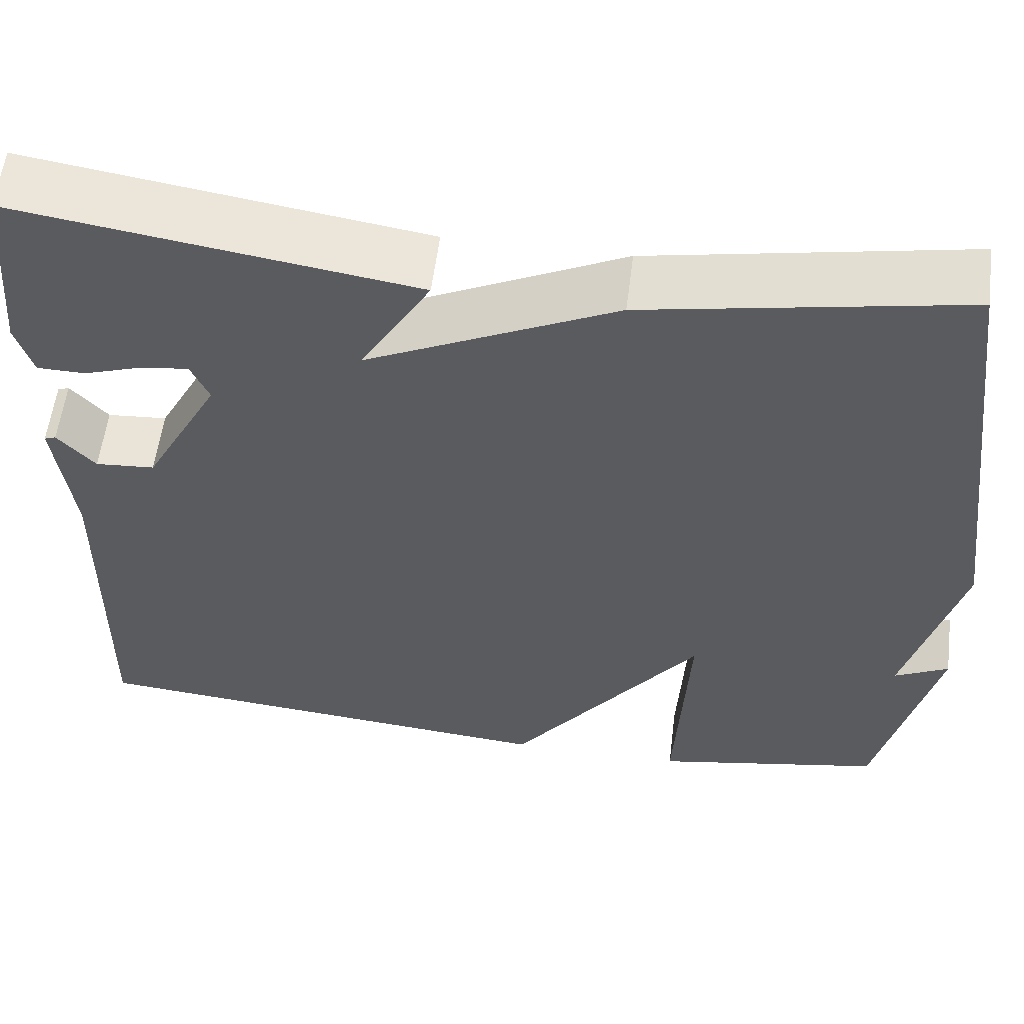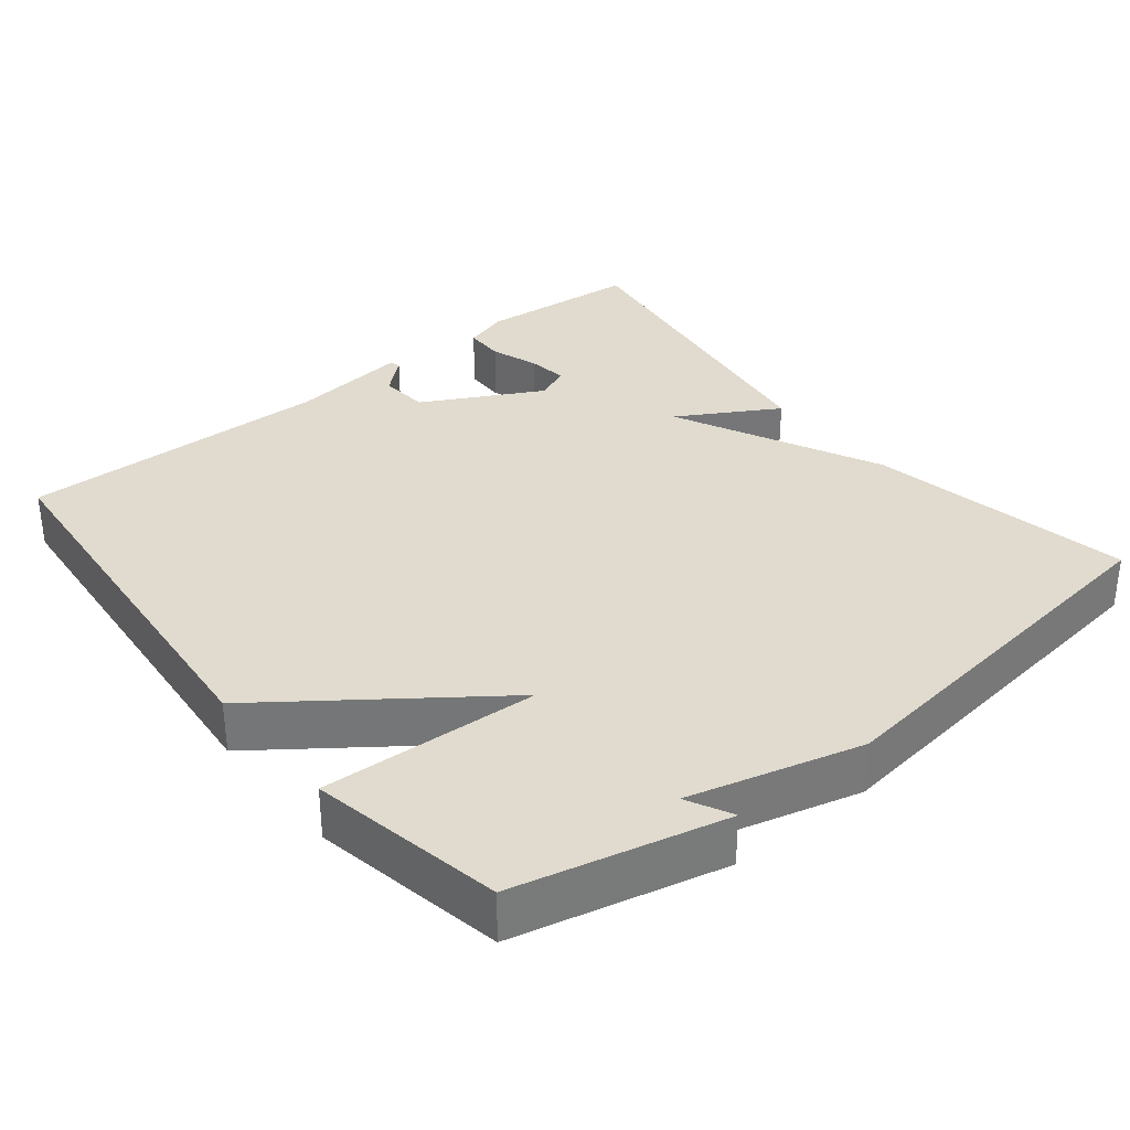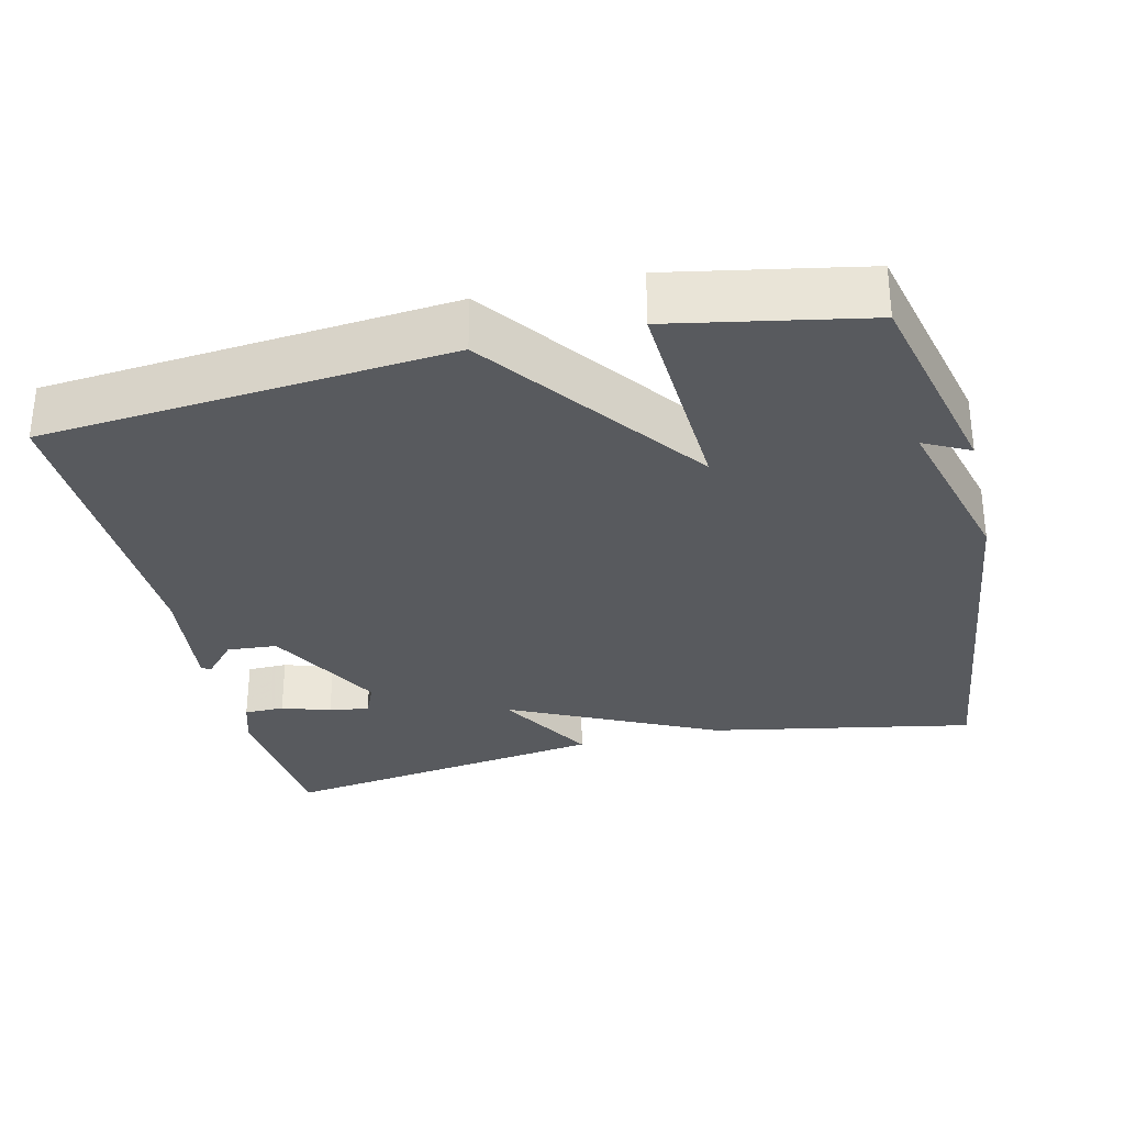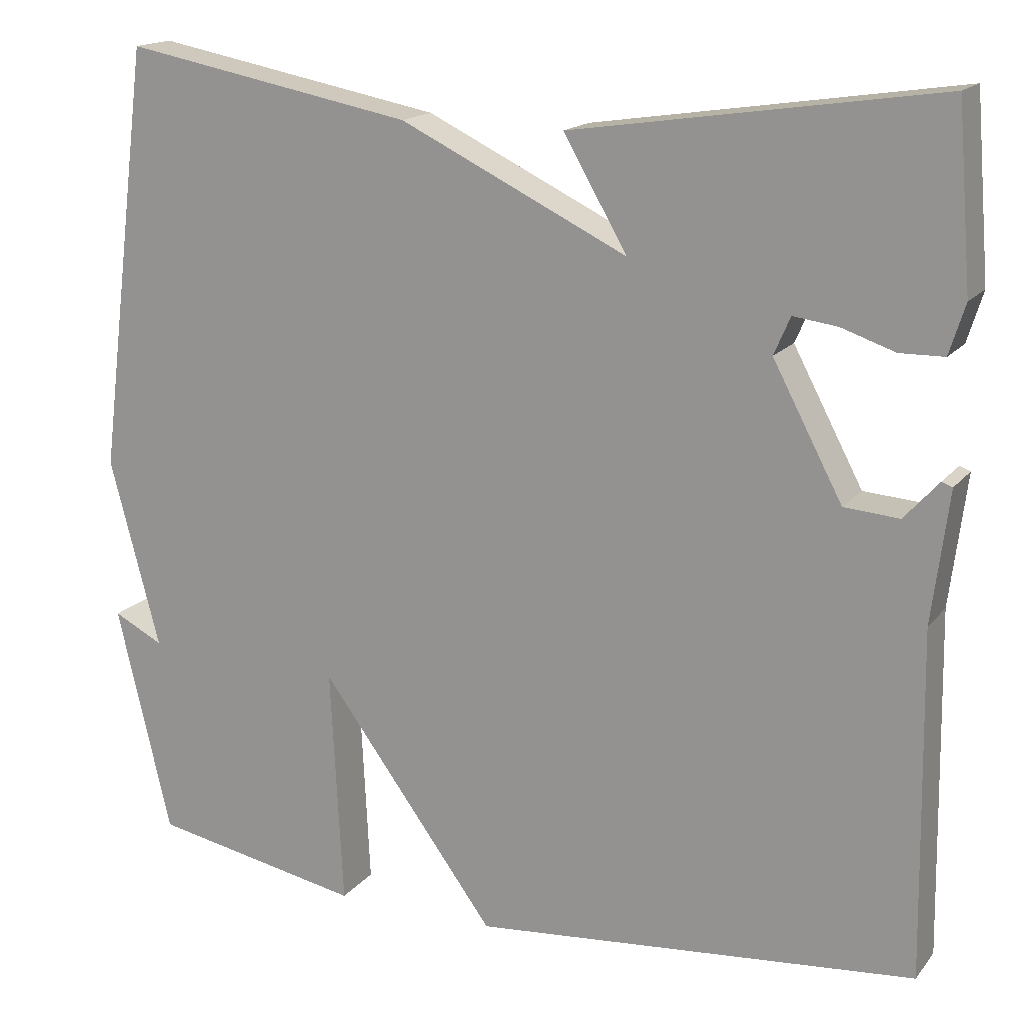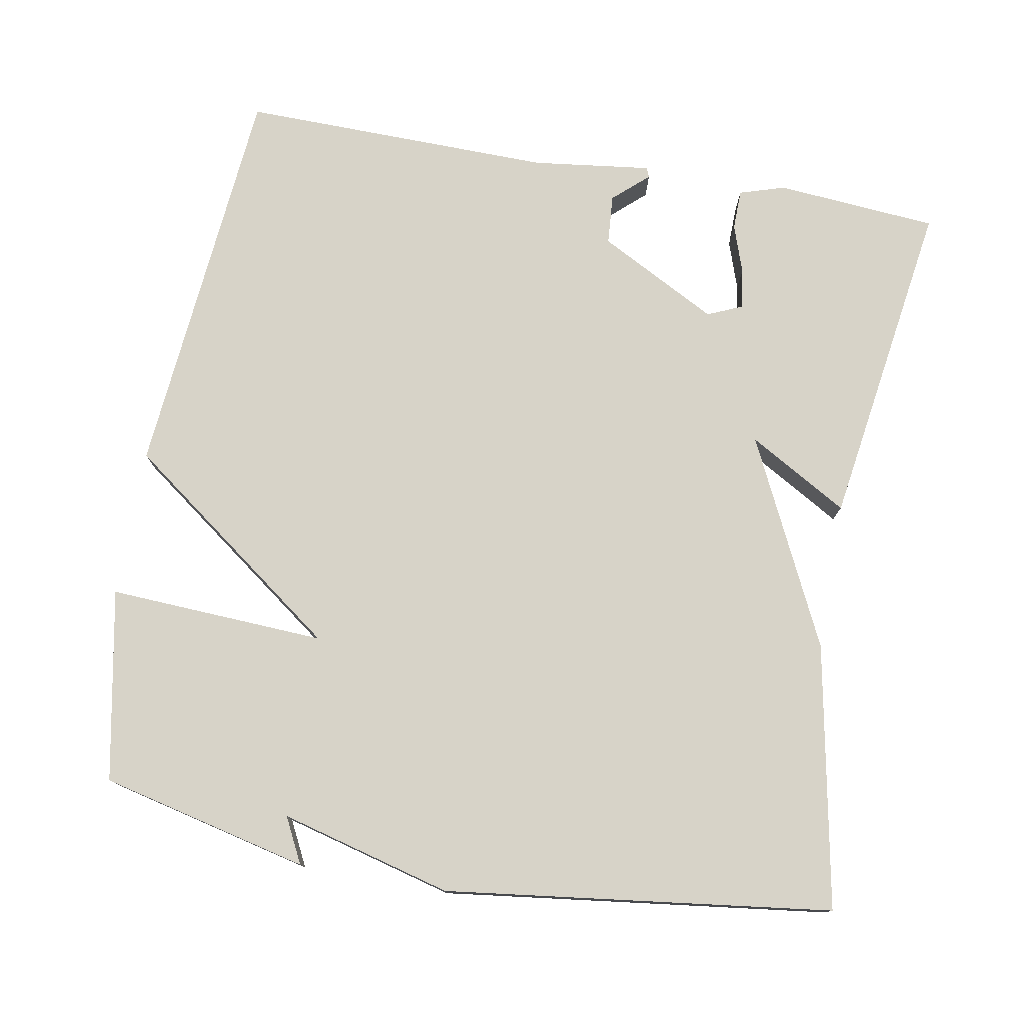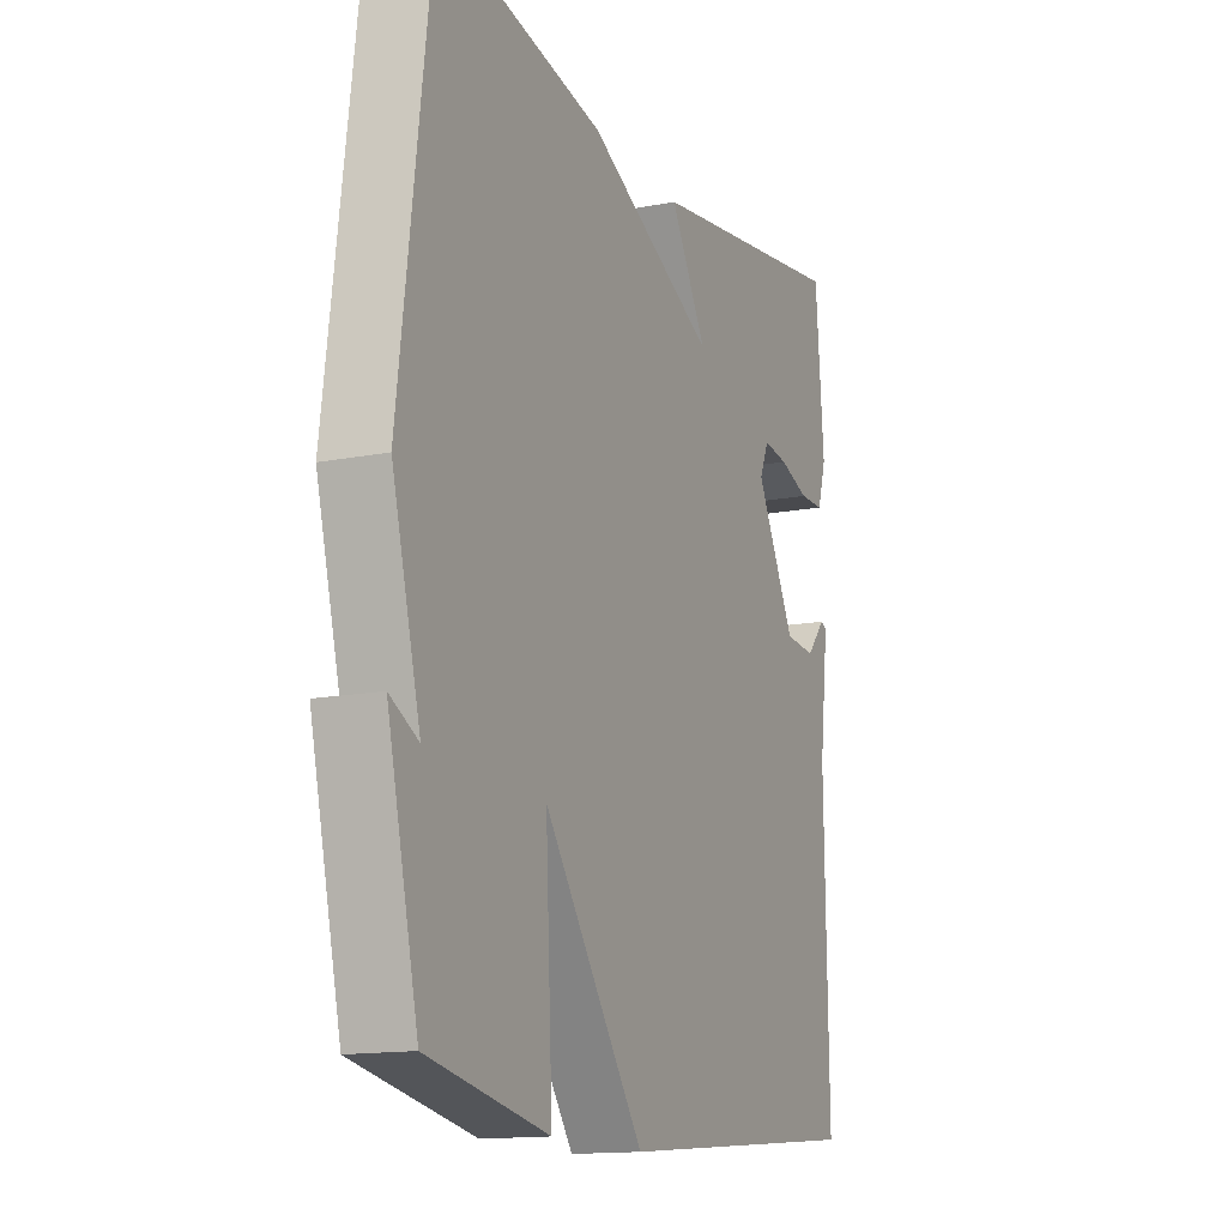
<metadata>
{"format":"obj","ext":"obj","renderer":"f3d","projection":"perspective","resolution":1024,"background":"white","views":[{"elev":57.4,"azim":-172.8,"up":"+Z"},{"elev":33.5,"azim":-128.9,"up":"+Y"},{"elev":-30.8,"azim":-166.7,"up":"+Y"},{"elev":16.6,"azim":25.5,"up":"+Z"},{"elev":77.0,"azim":-79.9,"up":"+Y"},{"elev":-14.4,"azim":-66.8,"up":"+Z"}]}
</metadata>
<code>
v -0.5 0.07 0.5
v -0.145 0.07 0.433
v 0.133 0.07 0.299
v 0.055 0.07 0.433
v 0.5 0.07 0.5
v 0.518 0.07 0.283
v 0.499 0.07 0.222
v 0.445 0.07 0.221
v 0.38 0.07 0.243
v 0.326 0.07 0.25
v 0.306 0.07 0.204
v 0.391 0.07 0.044
v 0.458 0.07 0.039
v 0.5 0.07 0.086
v 0.513 0.07 0.081
v 0.493 0.07 -0.079
v 0.5 0.07 -0.5
v -0.042 0.07 -0.549
v -0.257 0.07 -0.257
v -0.242 0.07 -0.549
v -0.5 0.07 -0.5
v -0.566 0.07 -0.22
v -0.505 0.07 -0.251
v -0.566 0.07 -0.02
v -0.5 0 0.5
v -0.145 0 0.433
v 0.133 0 0.299
v 0.055 0 0.433
v 0.5 0 0.5
v 0.518 0 0.283
v 0.499 0 0.222
v 0.445 0 0.221
v 0.38 0 0.243
v 0.326 0 0.25
v 0.306 0 0.204
v 0.391 0 0.044
v 0.458 0 0.039
v 0.5 0 0.086
v 0.513 0 0.081
v 0.493 0 -0.079
v 0.5 0 -0.5
v -0.042 0 -0.549
v -0.257 0 -0.257
v -0.242 0 -0.549
v -0.5 0 -0.5
v -0.566 0 -0.22
v -0.505 0 -0.251
v -0.566 0 -0.02
f 1 2 3
f 24 1 3
f 23 24 3
f 20 21 22 23
f 19 20 23
f 19 23 3
f 18 19 3
f 17 18 3
f 16 17 3
f 13 14 15 16
f 12 13 16
f 12 16 3 4
f 11 12 4
f 10 11 4
f 4 5 6
f 10 4 6
f 9 10 6
f 6 7 8 9
f 27 26 25
f 27 25 48
f 27 48 47
f 47 46 45 44
f 47 44 43
f 27 47 43
f 27 43 42
f 27 42 41
f 27 41 40
f 40 39 38 37
f 40 37 36
f 28 27 40 36
f 28 36 35
f 28 35 34
f 30 29 28
f 30 28 34
f 30 34 33
f 33 32 31 30
f 1 25 26 2
f 2 26 27 3
f 3 27 28 4
f 4 28 29 5
f 5 29 30 6
f 6 30 31 7
f 7 31 32 8
f 8 32 33 9
f 9 33 34 10
f 10 34 35 11
f 11 35 36 12
f 12 36 37 13
f 13 37 38 14
f 14 38 39 15
f 15 39 40 16
f 16 40 41 17
f 17 41 42 18
f 18 42 43 19
f 19 43 44 20
f 20 44 45 21
f 21 45 46 22
f 22 46 47 23
f 23 47 48 24
f 24 48 25 1

</code>
